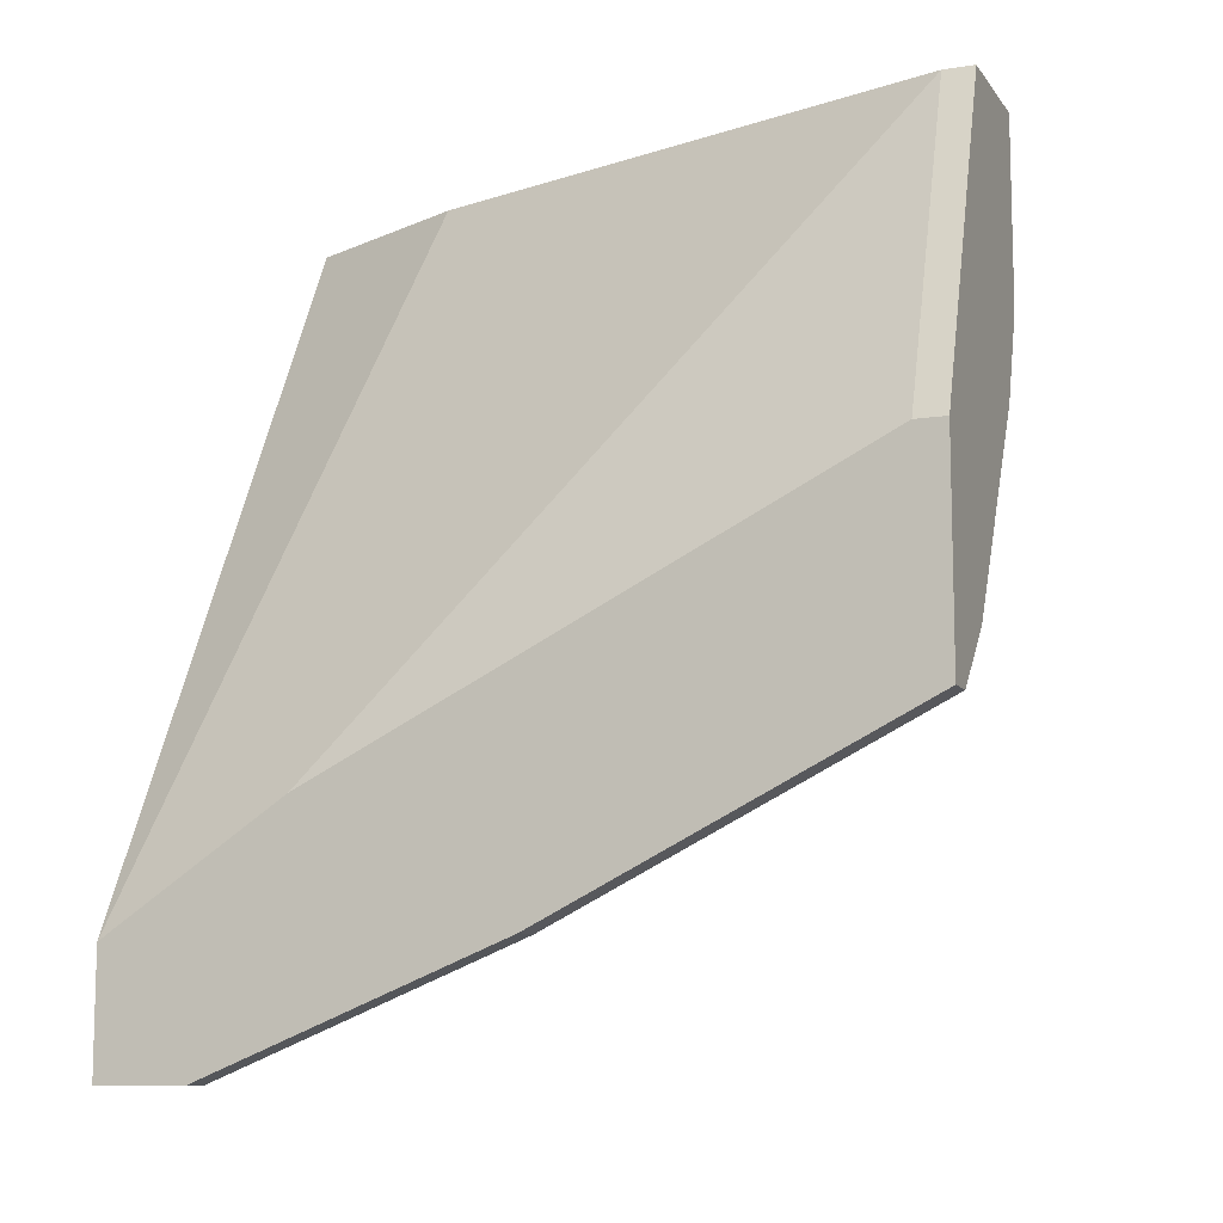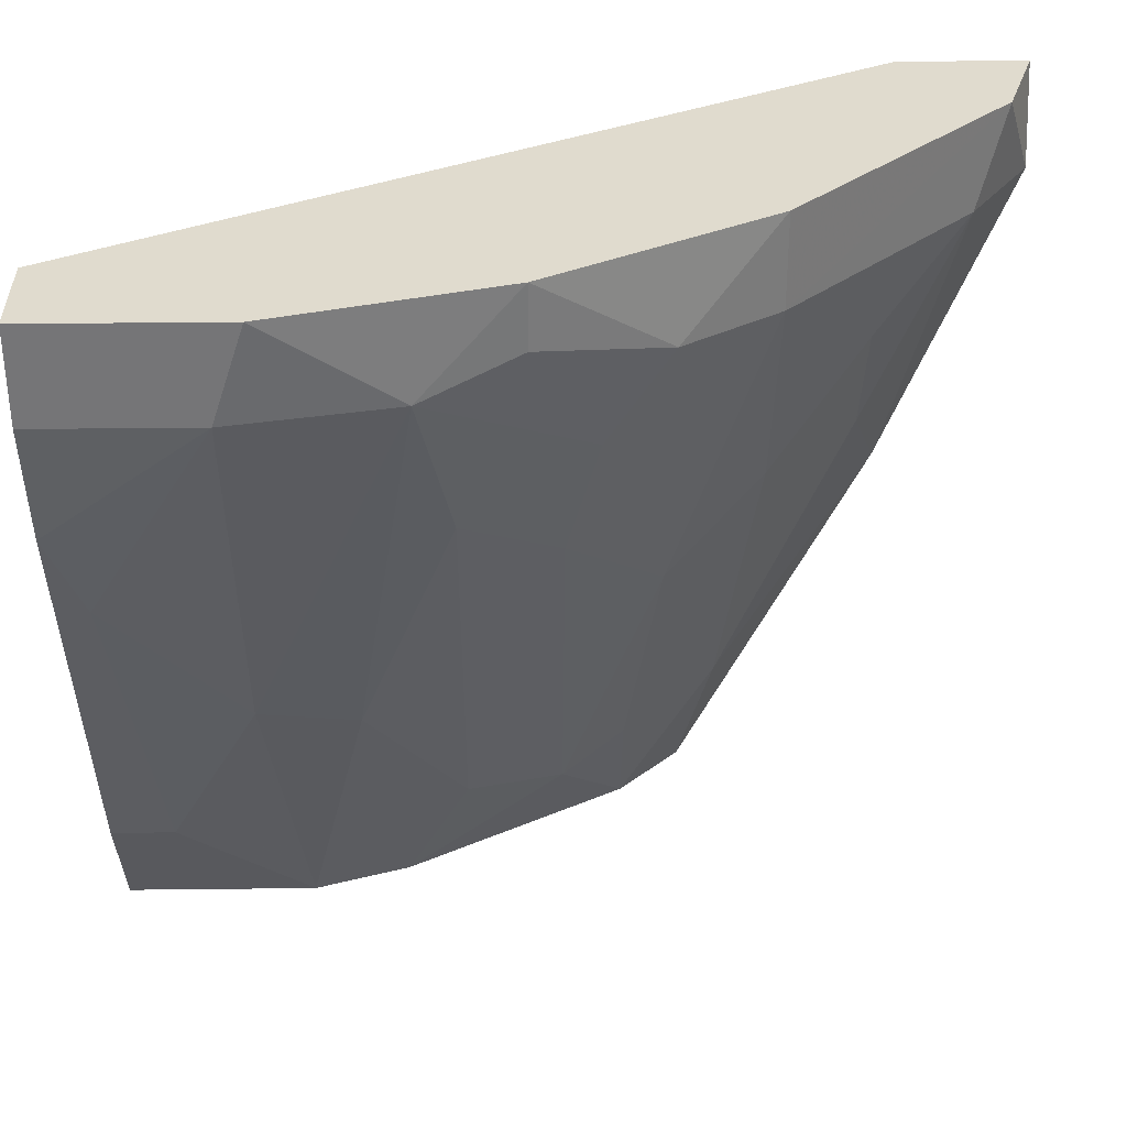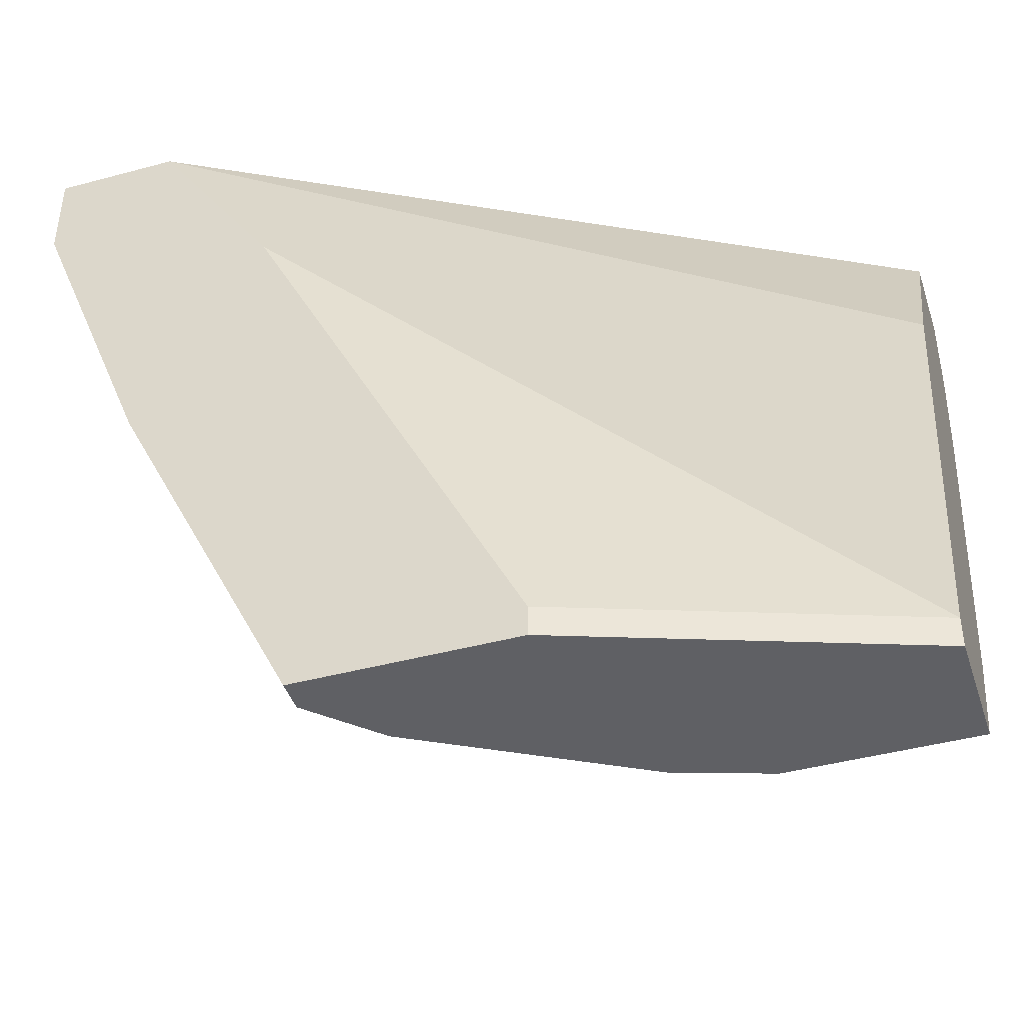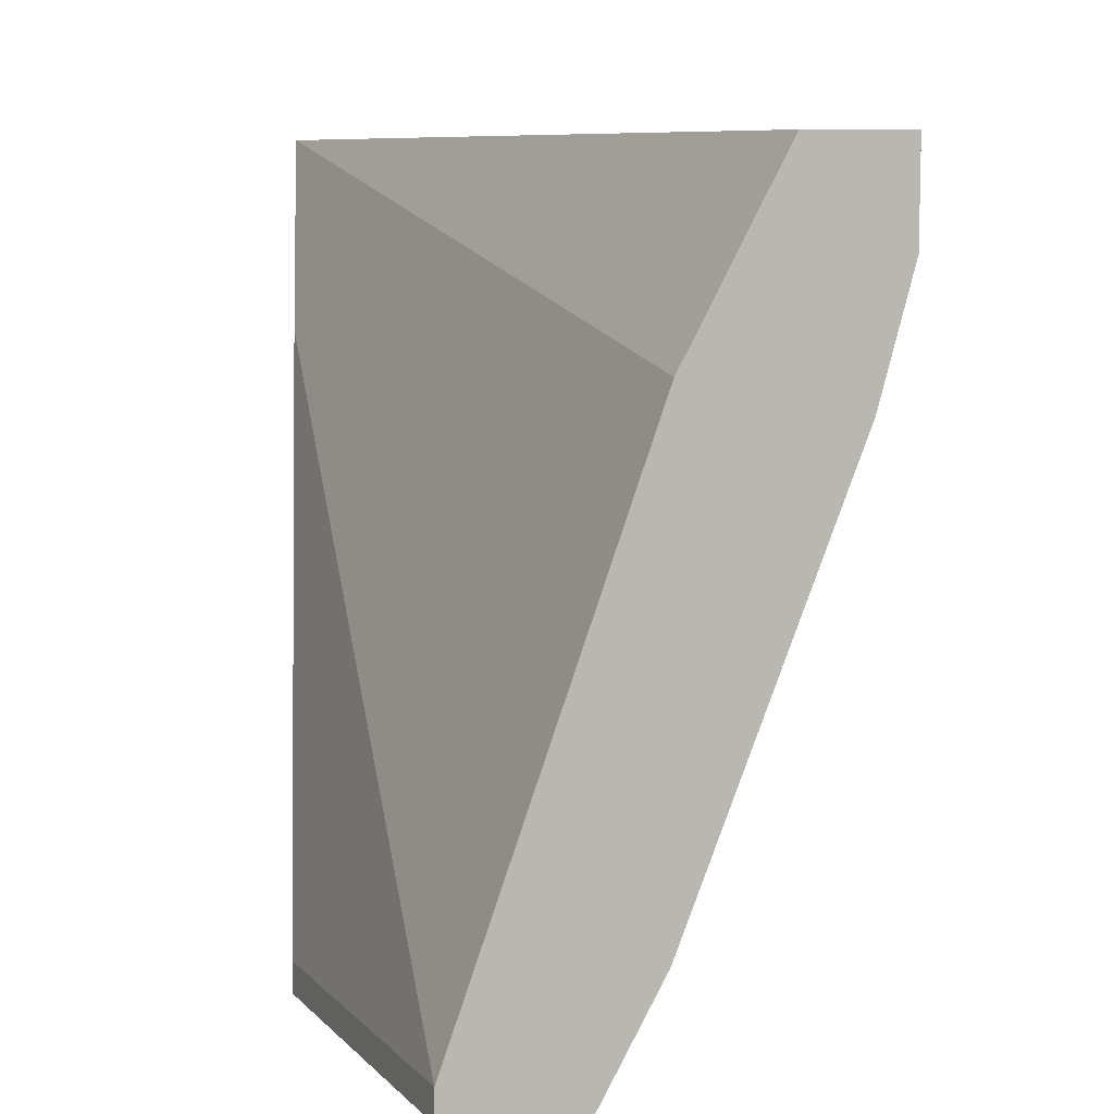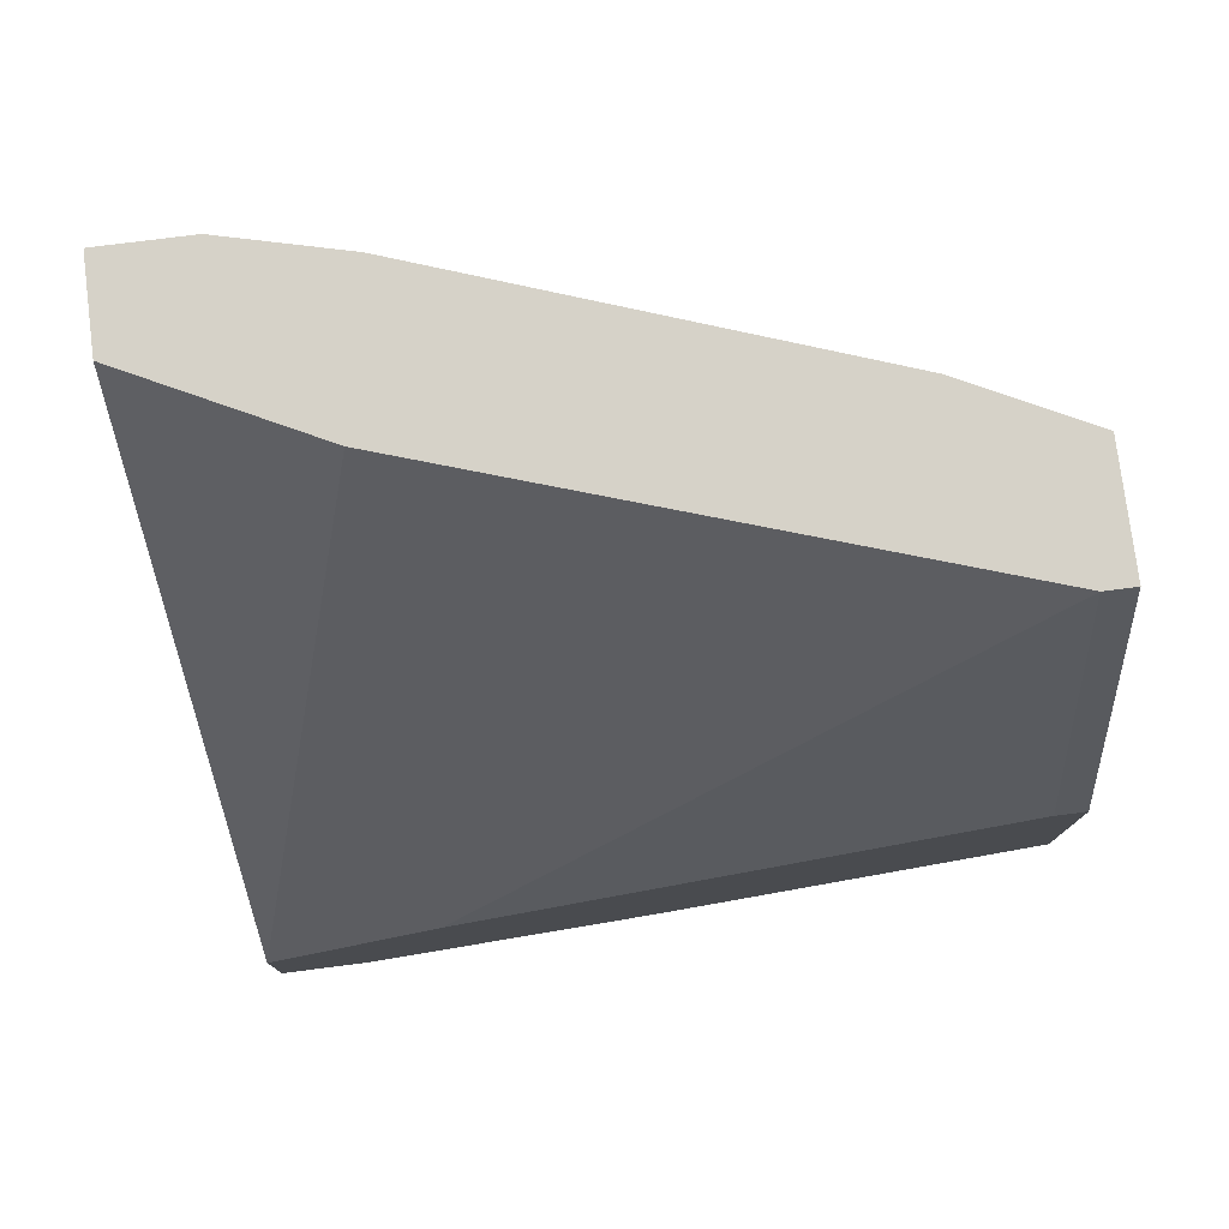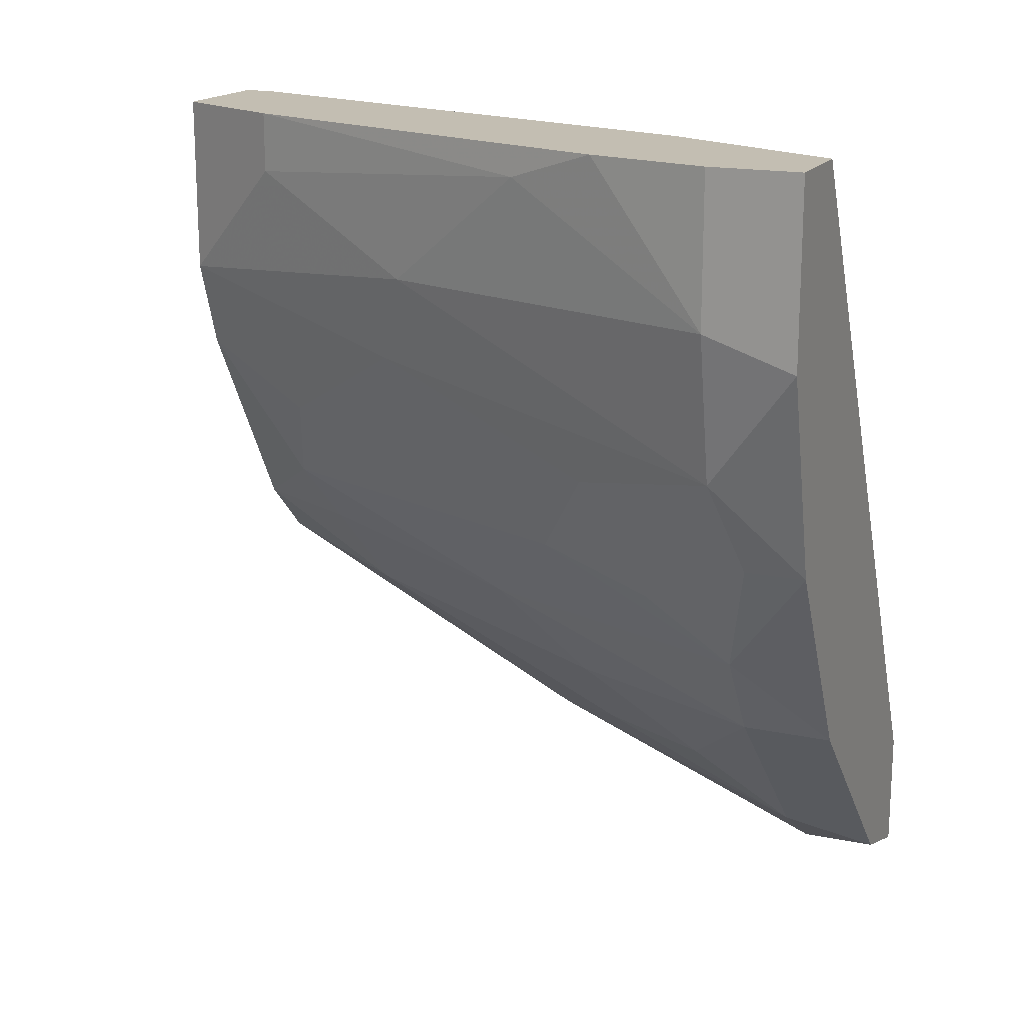
<metadata>
{"format":"obj","ext":"obj","renderer":"f3d","projection":"perspective","resolution":1024,"background":"white","views":[{"elev":-10.0,"azim":111.5,"up":"+Y"},{"elev":33.5,"azim":-90.9,"up":"+Z"},{"elev":-43.2,"azim":107.7,"up":"+Z"},{"elev":8.4,"azim":176.4,"up":"+Z"},{"elev":77.5,"azim":82.8,"up":"+Y"},{"elev":17.3,"azim":-67.1,"up":"+Y"}]}
</metadata>
<code>
v -0.05228 -0.03993 0.02873
v -0.07223 -1.8e-05 0.08113
v -0.06475 -1.8e-05 0.06615
v -0.0398 -0.06989 0.08113
v -0.07473 -0.03247 0.07613
v -0.04978 -1.8e-05 0.01875
v -0.06475 -1.8e-05 0.02873
v -0.0398 -0.04493 0.01875
v -0.0398 -0.05991 0.08113
v -0.05976 -0.015 0.01875
v -0.04978 -0.0649 0.07364
v -0.07972 -0.015 0.08113
v -0.0398 -0.02747 0.02125
v -0.07723 -1.8e-05 0.06366
v -0.06475 -0.04993 0.08113
v -0.06475 -0.04993 0.07364
v -0.07223 -0.02747 0.06116
v -0.0423 -0.05991 0.0487
v -0.04978 -1.8e-05 0.02125
v -0.07972 -0.0125 0.07364
v -0.07972 -1.8e-05 0.08113
v -0.05477 -0.03496 0.02624
v -0.04729 -0.04743 0.03123
v -0.05976 -1.8e-05 0.01875
v -0.06974 -0.0125 0.04371
v -0.04729 -0.03993 0.01875
v -0.06974 -0.03744 0.06615
v -0.0398 -0.06989 0.07364
v -0.0398 -0.04993 0.06615
v -0.05976 -0.02747 0.02873
v -0.04729 -0.0674 0.08113
v -0.05477 -0.05741 0.06615
v -0.07723 -0.02498 0.07364
v -0.05976 -0.04243 0.0487
v -0.07473 -0.03247 0.08113
v -0.0423 -0.06989 0.07364
v -0.0423 -0.04493 0.01875
v -0.0398 -0.02747 0.01875
v -0.06724 -0.01998 0.04121
v -0.06974 -0.04243 0.07364
v -0.05727 -0.04993 0.05617
v -0.05727 -0.02248 0.01875
v -0.07972 -1.8e-05 0.07364
v -0.06724 -0.03496 0.05617
v -0.04978 -0.05741 0.05617
v -0.06475 -0.005011 0.02873
v -0.0398 -0.05991 0.0487
v -0.07473 -0.002514 0.05617
f 46 25 48
f 2 3 6
f 2 6 7
f 3 2 9
f 2 4 9
f 4 8 9
f 6 8 10
f 4 2 12
f 9 8 13
f 2 7 14
f 4 12 15
f 6 3 19
f 3 9 19
f 13 6 19
f 12 2 21
f 2 14 21
f 20 12 21
f 7 6 24
f 6 10 24
f 10 7 24
f 10 8 26
f 1 22 26
f 23 1 26
f 8 4 28
f 9 13 29
f 19 9 29
f 13 19 29
f 4 15 31
f 16 11 31
f 15 16 31
f 11 16 32
f 12 20 33
f 20 25 33
f 27 5 33
f 17 27 33
f 22 1 34
f 15 12 35
f 33 5 35
f 12 33 35
f 11 18 36
f 28 4 36
f 18 28 36
f 4 31 36
f 31 11 36
f 8 18 37
f 18 23 37
f 26 8 37
f 23 26 37
f 8 6 38
f 6 13 38
f 13 8 38
f 25 10 39
f 10 30 39
f 30 17 39
f 17 33 39
f 33 25 39
f 16 15 40
f 5 27 40
f 34 16 40
f 35 5 40
f 15 35 40
f 1 23 41
f 32 16 41
f 34 1 41
f 16 34 41
f 10 26 42
f 26 22 42
f 30 10 42
f 22 30 42
f 14 20 43
f 21 14 43
f 20 21 43
f 27 17 44
f 17 30 44
f 30 22 44
f 22 34 44
f 40 27 44
f 34 40 44
f 18 11 45
f 23 18 45
f 11 32 45
f 41 23 45
f 32 41 45
f 7 10 46
f 10 25 46
f 18 8 47
f 8 28 47
f 28 18 47
f 14 7 48
f 20 14 48
f 25 20 48
f 7 46 48

</code>
